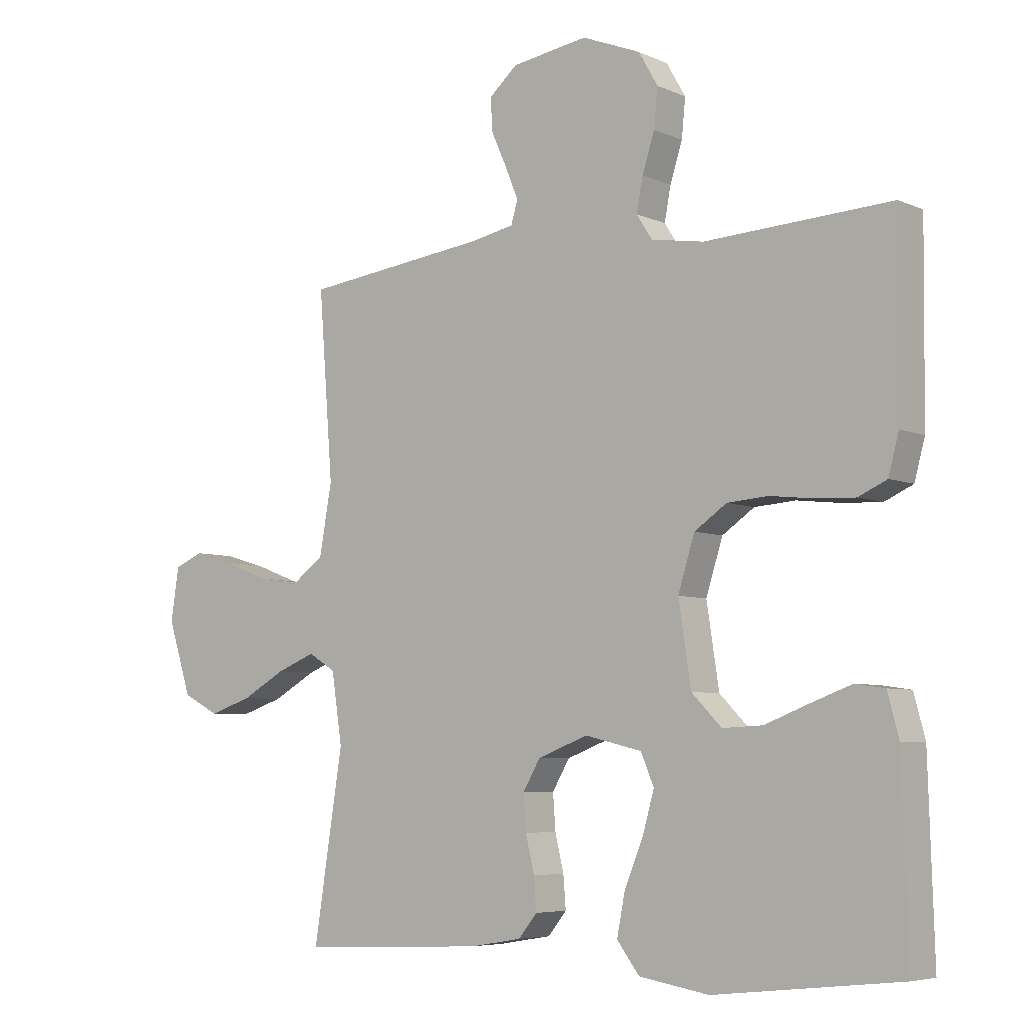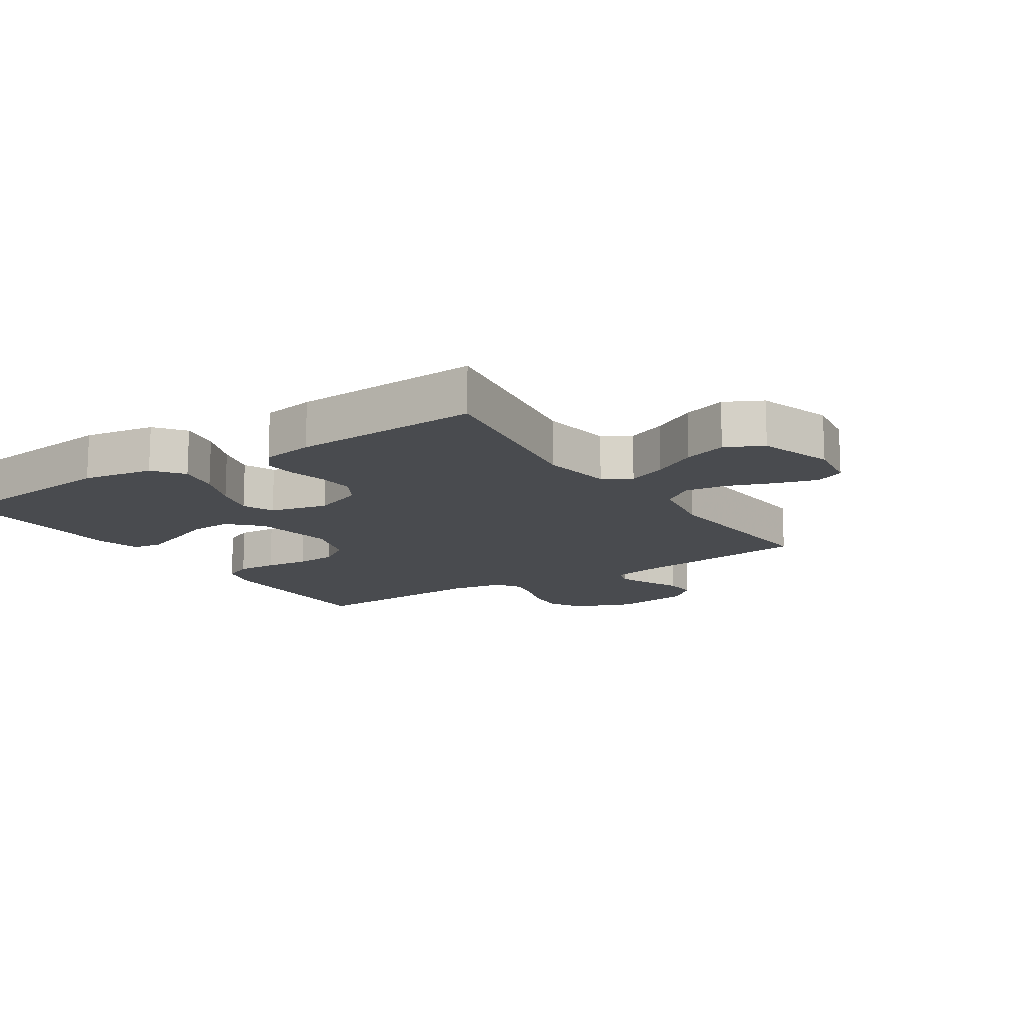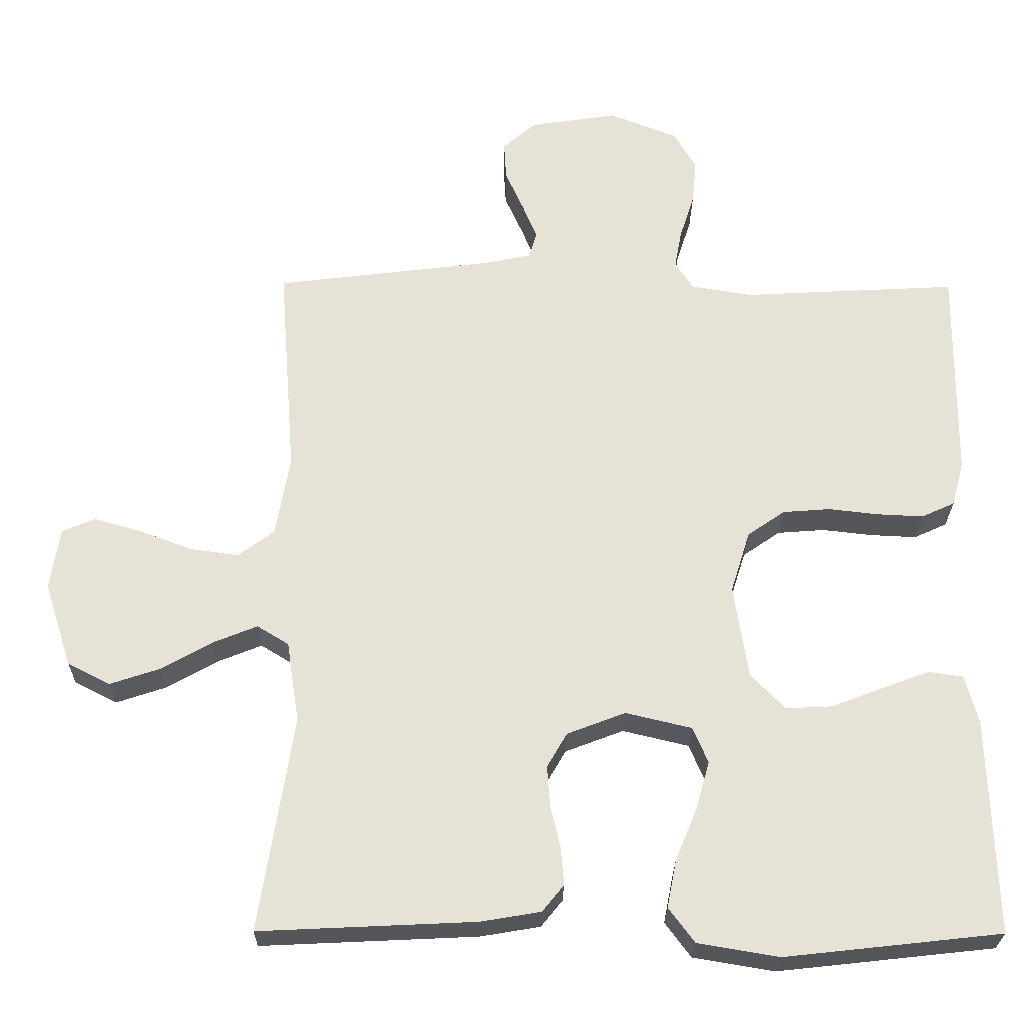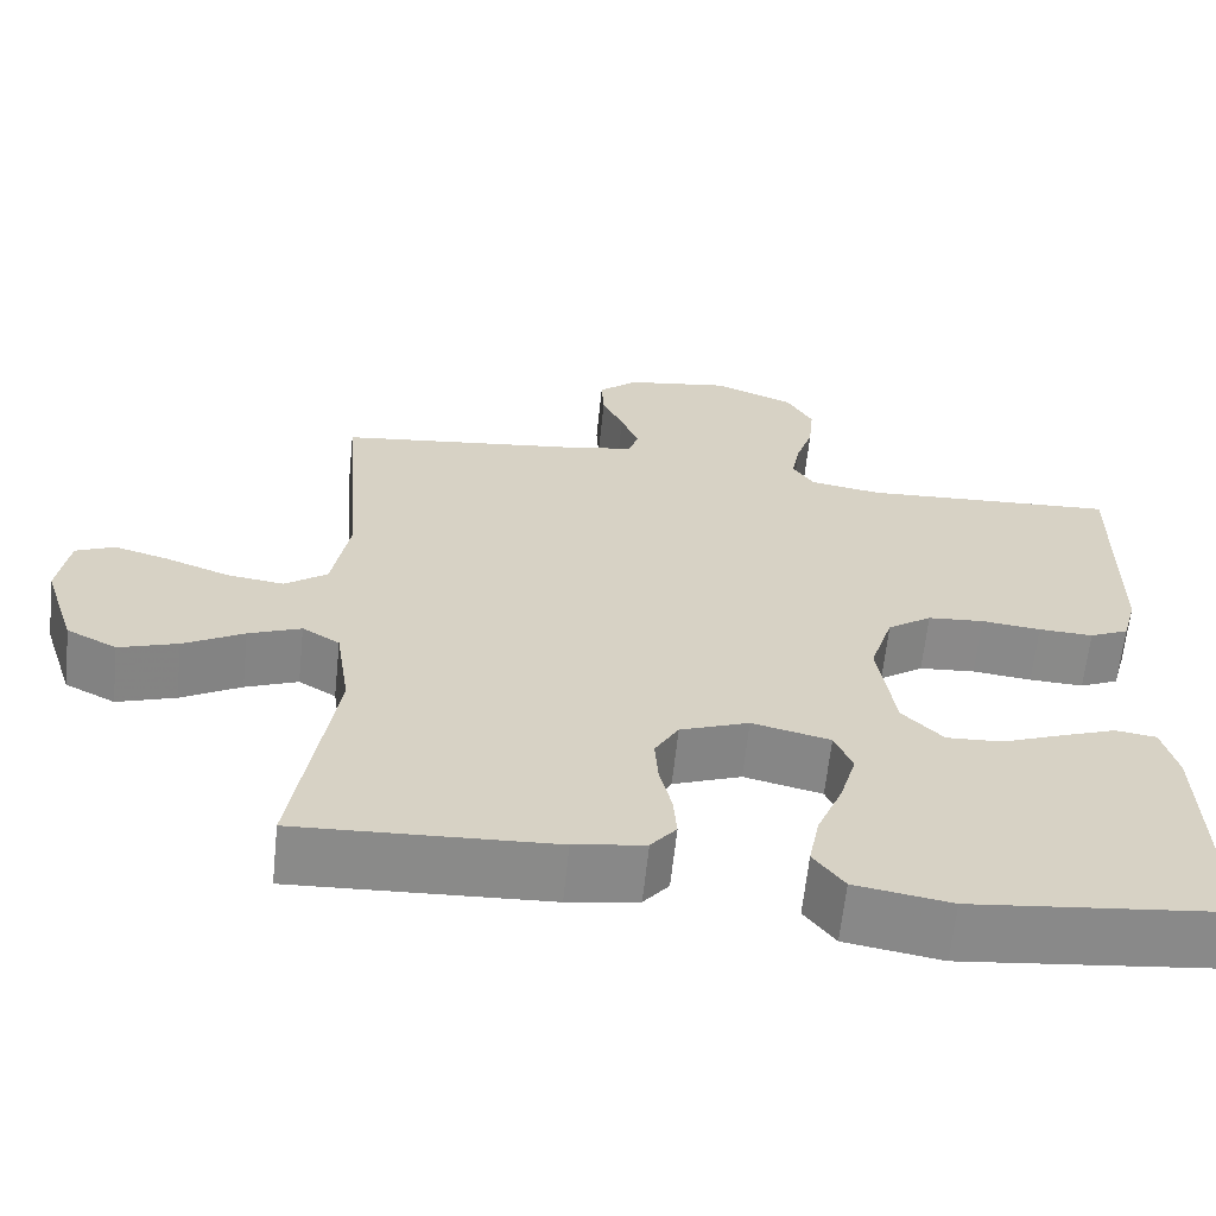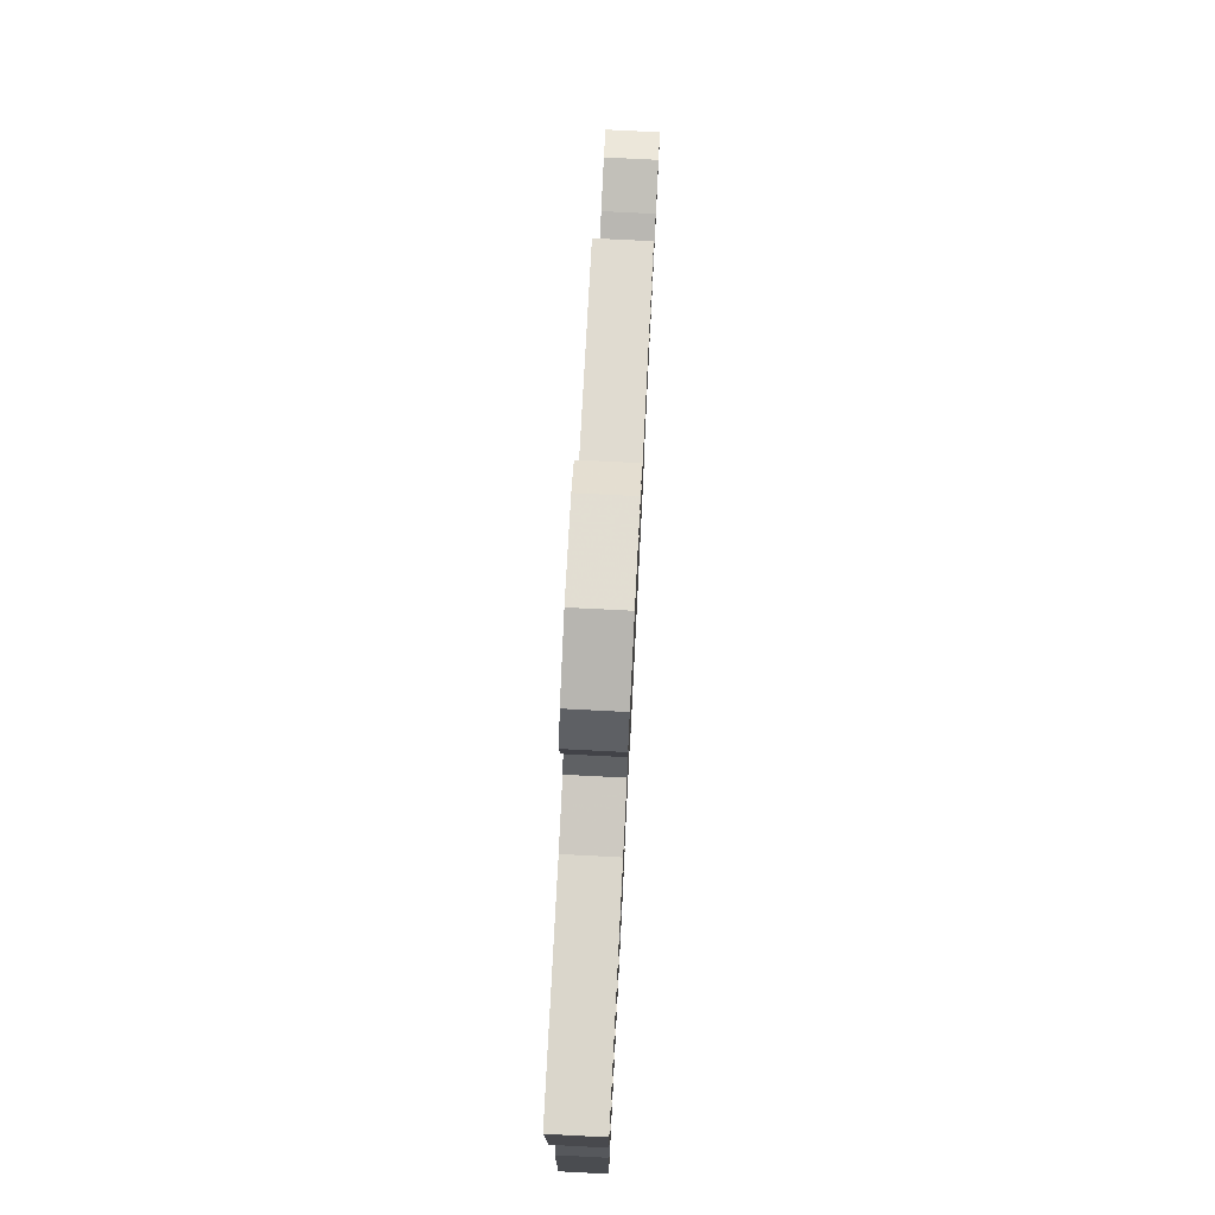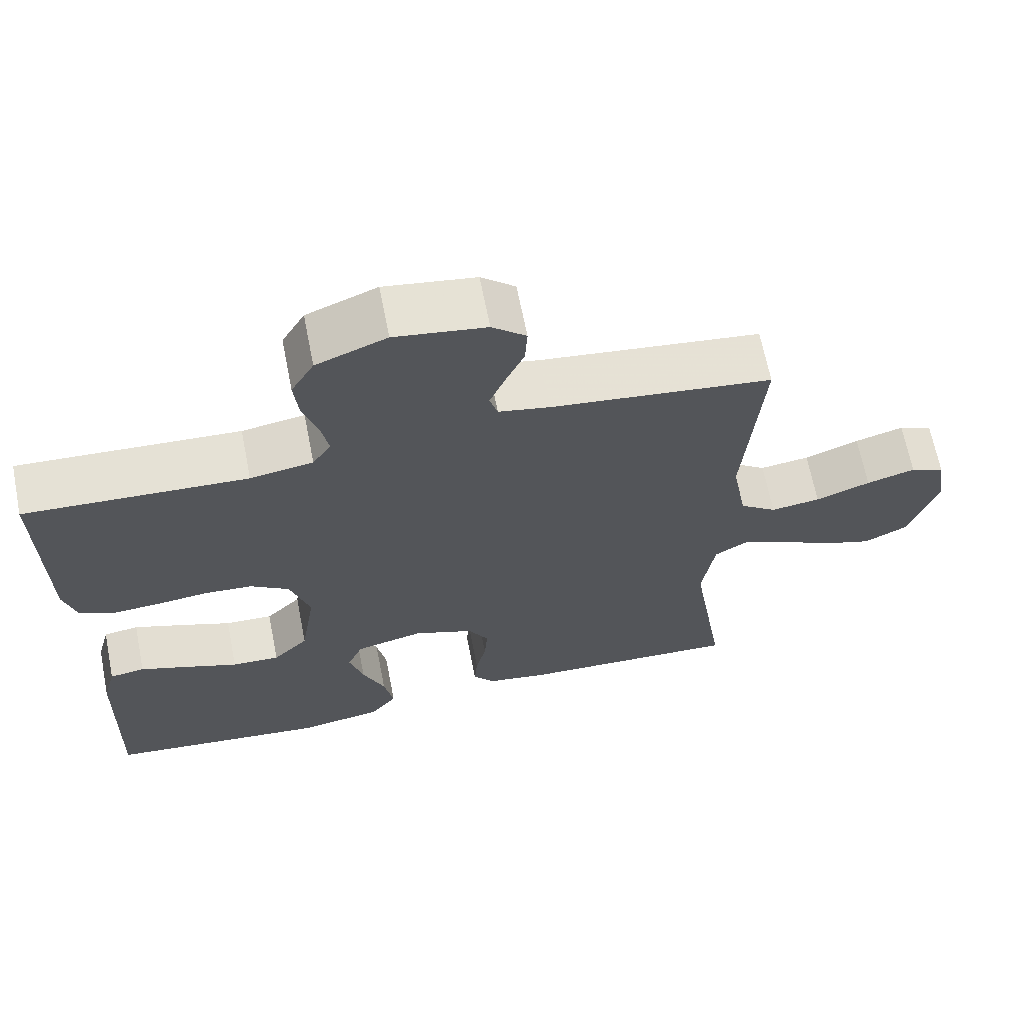
<metadata>
{"format":"obj","ext":"obj","renderer":"f3d","projection":"perspective","resolution":1024,"background":"white","views":[{"elev":-5.9,"azim":37.4,"up":"+Z"},{"elev":-13.8,"azim":-146.7,"up":"+Y"},{"elev":-25.8,"azim":-0.6,"up":"+Z"},{"elev":-63.4,"azim":-6.0,"up":"+Z"},{"elev":77.0,"azim":92.9,"up":"+Z"},{"elev":66.4,"azim":168.8,"up":"+Z"}]}
</metadata>
<code>
v 0.5 0.07 -0.5
v 0.2 0.07 -0.533
v 0.087 0.07 -0.514
v 0.051 0.07 -0.466
v 0.064 0.07 -0.4
v 0.094 0.07 -0.327
v 0.113 0.07 -0.26
v 0.092 0.07 -0.21
v 0 0.07 -0.188
v -0.081 0.07 -0.219
v -0.109 0.07 -0.267
v -0.105 0.07 -0.324
v -0.091 0.07 -0.383
v -0.087 0.07 -0.435
v -0.117 0.07 -0.472
v -0.2 0.07 -0.486
v -0.5 0.07 -0.5
v -0.453 0.07 -0.2
v -0.47 0.07 -0.087
v -0.514 0.07 -0.06
v -0.576 0.07 -0.085
v -0.647 0.07 -0.125
v -0.716 0.07 -0.148
v -0.775 0.07 -0.118
v -0.813 0.07 0
v -0.8 0.07 0.086
v -0.754 0.07 0.106
v -0.688 0.07 0.087
v -0.614 0.07 0.059
v -0.547 0.07 0.05
v -0.497 0.07 0.087
v -0.477 0.07 0.2
v -0.5 0.07 0.5
v -0.2 0.07 0.537
v -0.131 0.07 0.551
v -0.12 0.07 0.588
v -0.141 0.07 0.639
v -0.166 0.07 0.695
v -0.169 0.07 0.748
v -0.123 0.07 0.788
v 0 0.07 0.807
v 0.095 0.07 0.769
v 0.126 0.07 0.715
v 0.12 0.07 0.653
v 0.1 0.07 0.591
v 0.09 0.07 0.537
v 0.115 0.07 0.498
v 0.2 0.07 0.484
v 0.5 0.07 0.5
v 0.497 0.07 0.2
v 0.48 0.07 0.137
v 0.434 0.07 0.116
v 0.37 0.07 0.119
v 0.3 0.07 0.127
v 0.234 0.07 0.122
v 0.182 0.07 0.086
v 0.155 0.07 0
v 0.175 0.07 -0.131
v 0.223 0.07 -0.18
v 0.288 0.07 -0.177
v 0.36 0.07 -0.149
v 0.425 0.07 -0.125
v 0.473 0.07 -0.132
v 0.491 0.07 -0.2
v 0.5 0 -0.5
v 0.2 0 -0.533
v 0.087 0 -0.514
v 0.051 0 -0.466
v 0.064 0 -0.4
v 0.094 0 -0.327
v 0.113 0 -0.26
v 0.092 0 -0.21
v 0 0 -0.188
v -0.081 0 -0.219
v -0.109 0 -0.267
v -0.105 0 -0.324
v -0.091 0 -0.383
v -0.087 0 -0.435
v -0.117 0 -0.472
v -0.2 0 -0.486
v -0.5 0 -0.5
v -0.453 0 -0.2
v -0.47 0 -0.087
v -0.514 0 -0.06
v -0.576 0 -0.085
v -0.647 0 -0.125
v -0.716 0 -0.148
v -0.775 0 -0.118
v -0.813 0 0
v -0.8 0 0.086
v -0.754 0 0.106
v -0.688 0 0.087
v -0.614 0 0.059
v -0.547 0 0.05
v -0.497 0 0.087
v -0.477 0 0.2
v -0.5 0 0.5
v -0.2 0 0.537
v -0.131 0 0.551
v -0.12 0 0.588
v -0.141 0 0.639
v -0.166 0 0.695
v -0.169 0 0.748
v -0.123 0 0.788
v 0 0 0.807
v 0.095 0 0.769
v 0.126 0 0.715
v 0.12 0 0.653
v 0.1 0 0.591
v 0.09 0 0.537
v 0.115 0 0.498
v 0.2 0 0.484
v 0.5 0 0.5
v 0.497 0 0.2
v 0.48 0 0.137
v 0.434 0 0.116
v 0.37 0 0.119
v 0.3 0 0.127
v 0.234 0 0.122
v 0.182 0 0.086
v 0.155 0 0
v 0.175 0 -0.131
v 0.223 0 -0.18
v 0.288 0 -0.177
v 0.36 0 -0.149
v 0.425 0 -0.125
v 0.473 0 -0.132
v 0.491 0 -0.2
f 60 61 62 63
f 60 63 64 1
f 51 52 53 54
f 49 50 51 54
f 48 49 54 55
f 47 48 55 56
f 42 43 44 45
f 42 45 46
f 41 42 46
f 40 41 46
f 37 38 39 40
f 36 37 40 46
f 35 36 46 47
f 32 33 34
f 31 32 34 35
f 26 27 28 29
f 24 25 26 29
f 24 29 30
f 21 22 23 24
f 20 21 24 30
f 19 20 30 31
f 15 16 17 18
f 15 18 19
f 12 13 14 15
f 11 12 15 19
f 10 11 19 31
f 3 4 5 6
f 3 6 7
f 2 3 7
f 59 60 1 2
f 58 59 2 7
f 57 58 7 8
f 35 47 56 57
f 35 57 8 9
f 9 10 31 35
f 127 126 125 124
f 65 128 127 124
f 118 117 116 115
f 118 115 114 113
f 119 118 113 112
f 120 119 112 111
f 109 108 107 106
f 110 109 106
f 110 106 105
f 110 105 104
f 104 103 102 101
f 110 104 101 100
f 111 110 100 99
f 98 97 96
f 99 98 96 95
f 93 92 91 90
f 93 90 89 88
f 94 93 88
f 88 87 86 85
f 94 88 85 84
f 95 94 84 83
f 82 81 80 79
f 83 82 79
f 79 78 77 76
f 83 79 76 75
f 95 83 75 74
f 70 69 68 67
f 71 70 67
f 71 67 66
f 66 65 124 123
f 71 66 123 122
f 72 71 122 121
f 121 120 111 99
f 73 72 121 99
f 99 95 74 73
f 1 65 66 2
f 2 66 67 3
f 3 67 68 4
f 4 68 69 5
f 5 69 70 6
f 6 70 71 7
f 7 71 72 8
f 8 72 73 9
f 9 73 74 10
f 10 74 75 11
f 11 75 76 12
f 12 76 77 13
f 13 77 78 14
f 14 78 79 15
f 15 79 80 16
f 16 80 81 17
f 17 81 82 18
f 18 82 83 19
f 19 83 84 20
f 20 84 85 21
f 21 85 86 22
f 22 86 87 23
f 23 87 88 24
f 24 88 89 25
f 25 89 90 26
f 26 90 91 27
f 27 91 92 28
f 28 92 93 29
f 29 93 94 30
f 30 94 95 31
f 31 95 96 32
f 32 96 97 33
f 33 97 98 34
f 34 98 99 35
f 35 99 100 36
f 36 100 101 37
f 37 101 102 38
f 38 102 103 39
f 39 103 104 40
f 40 104 105 41
f 41 105 106 42
f 42 106 107 43
f 43 107 108 44
f 44 108 109 45
f 45 109 110 46
f 46 110 111 47
f 47 111 112 48
f 48 112 113 49
f 49 113 114 50
f 50 114 115 51
f 51 115 116 52
f 52 116 117 53
f 53 117 118 54
f 54 118 119 55
f 55 119 120 56
f 56 120 121 57
f 57 121 122 58
f 58 122 123 59
f 59 123 124 60
f 60 124 125 61
f 61 125 126 62
f 62 126 127 63
f 63 127 128 64
f 64 128 65 1

</code>
